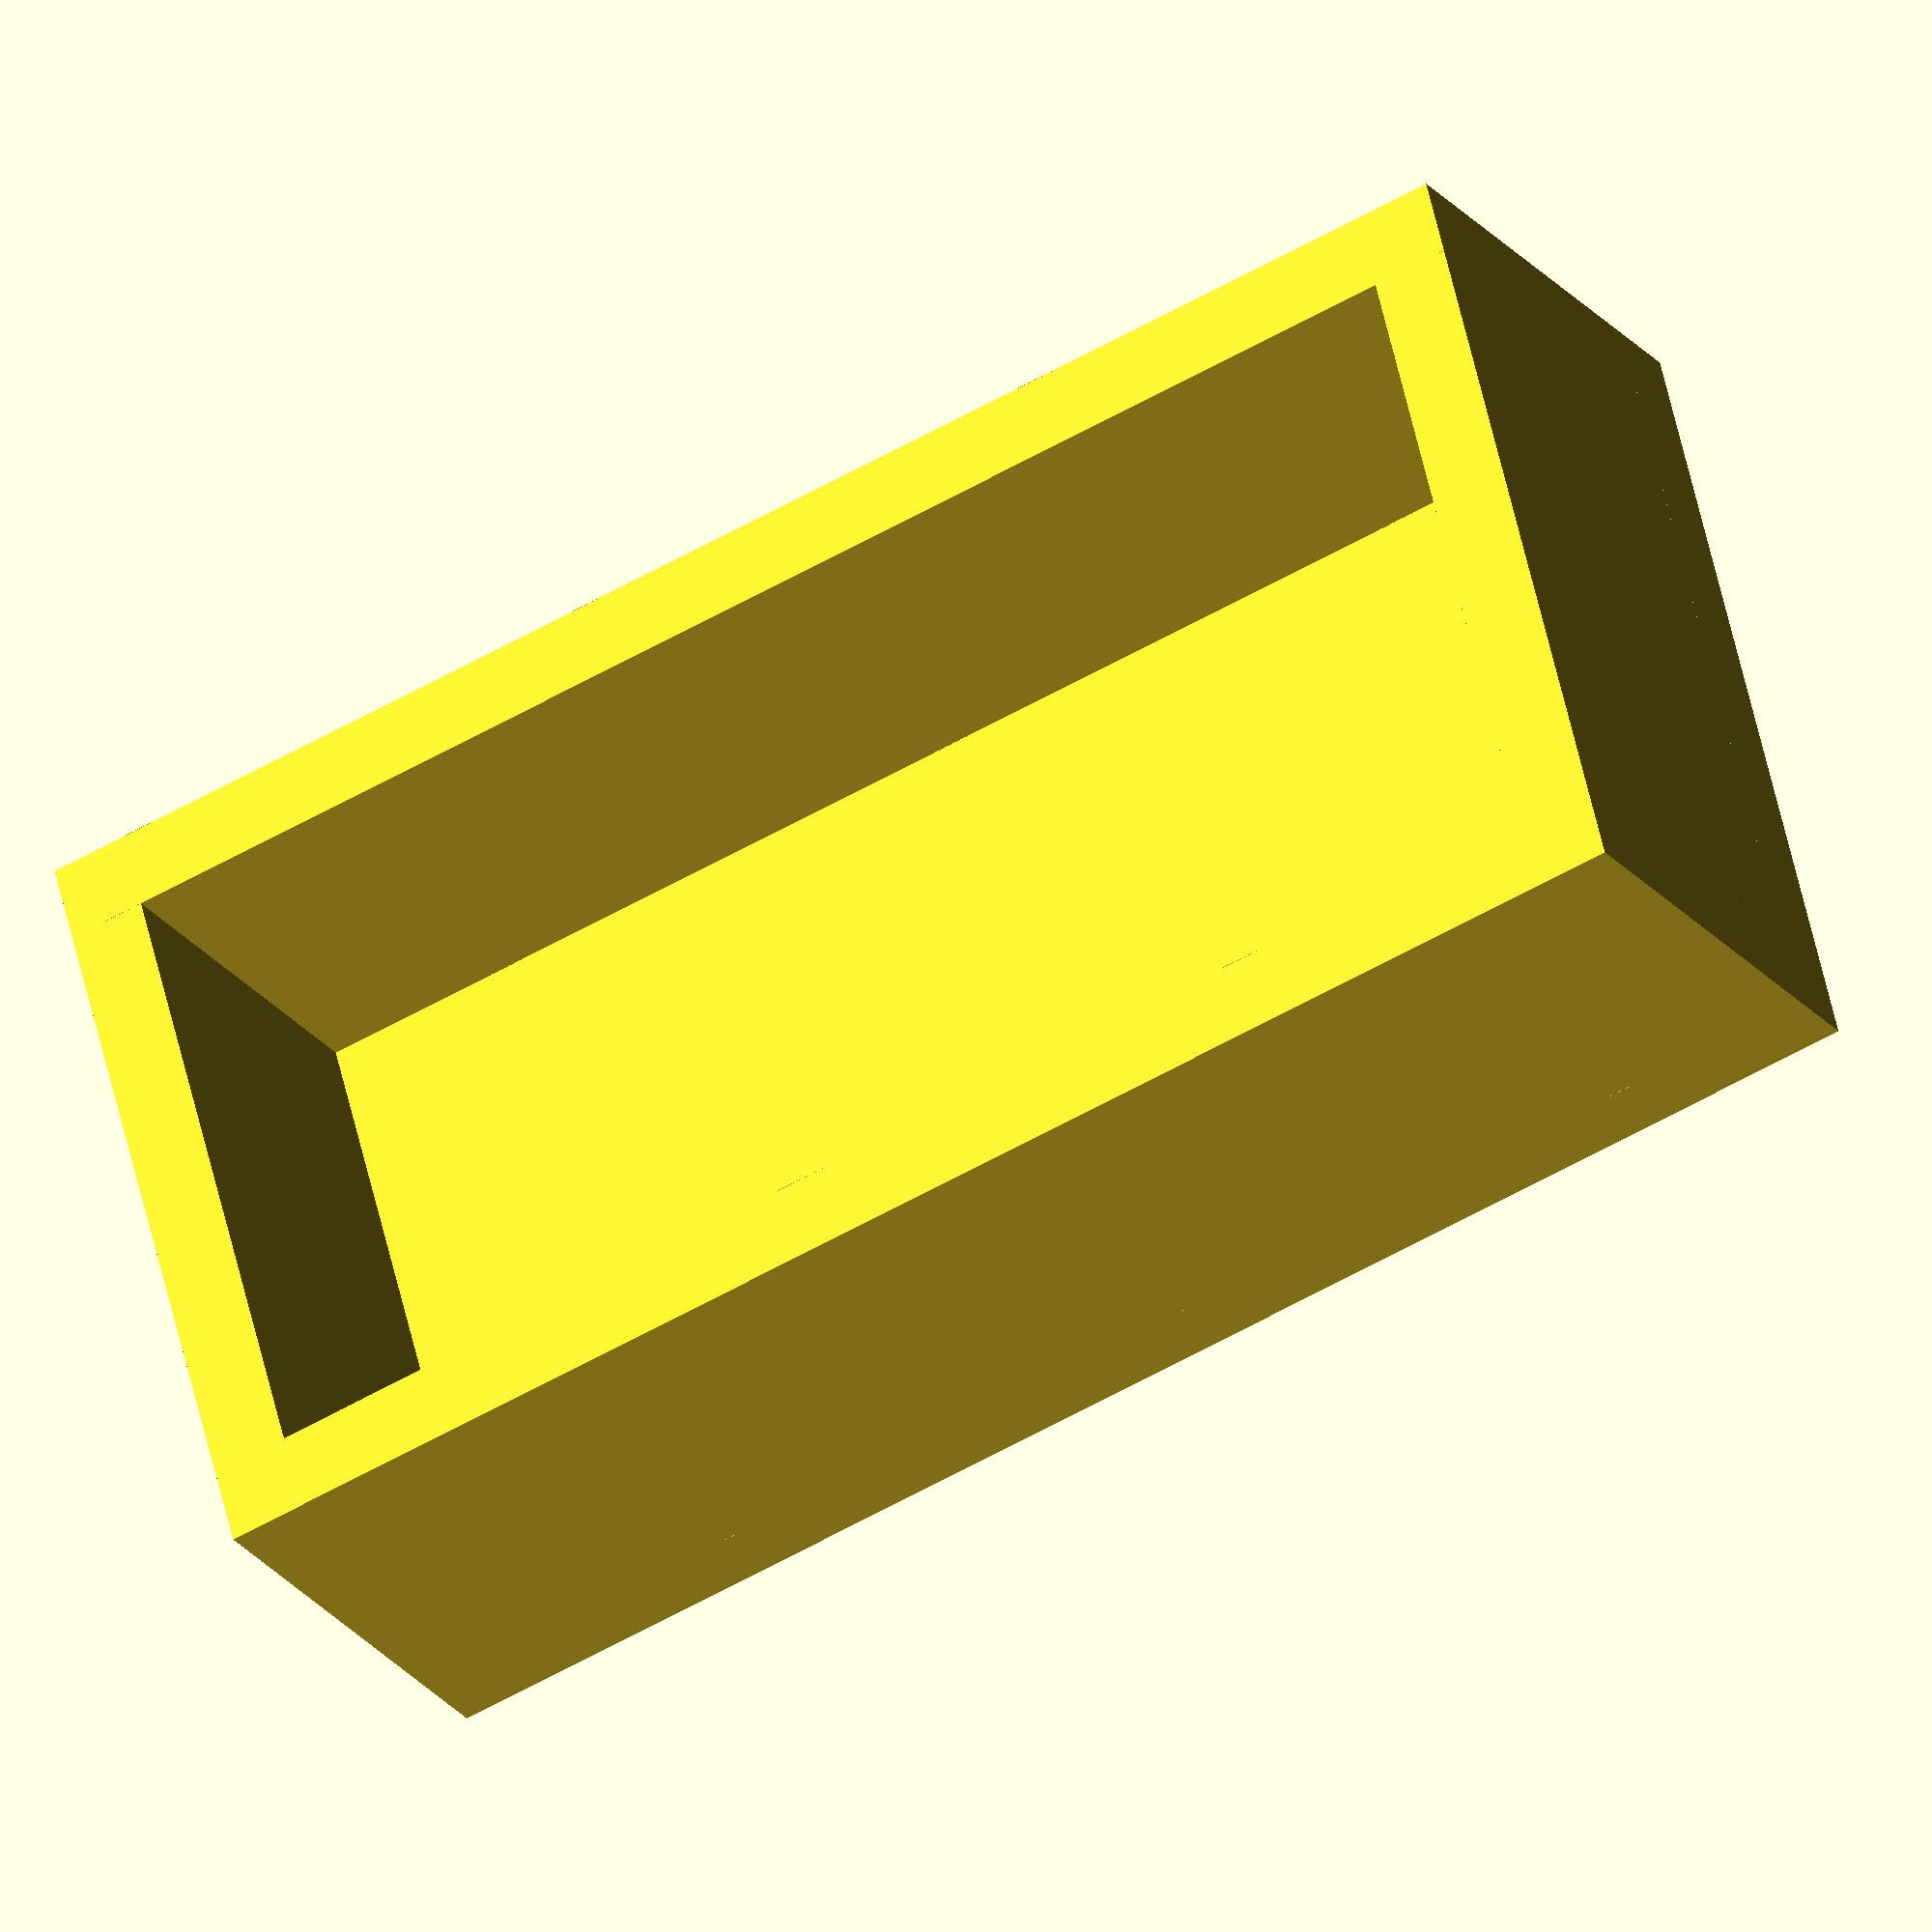
<openscad>
$fn = 50;

l = 2;
w = 4;

units = 1.6;
stud_distance = 8;
stud_height = units;
stud_radius = units * 1.5;
brick_height = 6 * units;
tolerance = units;

function pythagoras(c1, c2) = sqrt(pow(c1, 2) + pow(c2, 2));

module generate_walls(l, w) {
    brick_length = l * stud_distance;
    brick_width = w * stud_distance;
    union() {
        cube([brick_length, units, brick_height], center=true);
        translate([0, brick_width-units, 0]) cube([brick_length, units, brick_height], center=true);
        translate([brick_length/2 - units/2, brick_width/2 - (units/2), 0]) cube([units, brick_width, brick_height], center=true);
        translate([-brick_length/2 + units/2, brick_width/2 - (units/2), 0]) cube([units, brick_width, brick_height], center=true);
        translate([0, brick_width/2 - (units/2), brick_height/2 - (units/2)]) cube([brick_length, brick_width, units], center=true);
    };
}

module studs(l, w) {
    brick_length = l * stud_distance;
    vectors = [
        for (i = [0:l-1]) for (j = [0:w-1]) [(i * stud_distance) - (brick_length/2) + (2.5*units), (j * stud_distance) + (2*units), units*3.5],
    ];
    //echo(vectors);
    for (stud_location = vectors) {
        translate (stud_location) cylinder(h=stud_height, r=stud_radius, center=true);
    }
}

union() {
    generate_walls(l, w);
    studs(l, w);
    // just need cylinder generation
}
</openscad>
<views>
elev=204.9 azim=104.6 roll=331.2 proj=o view=solid
</views>
